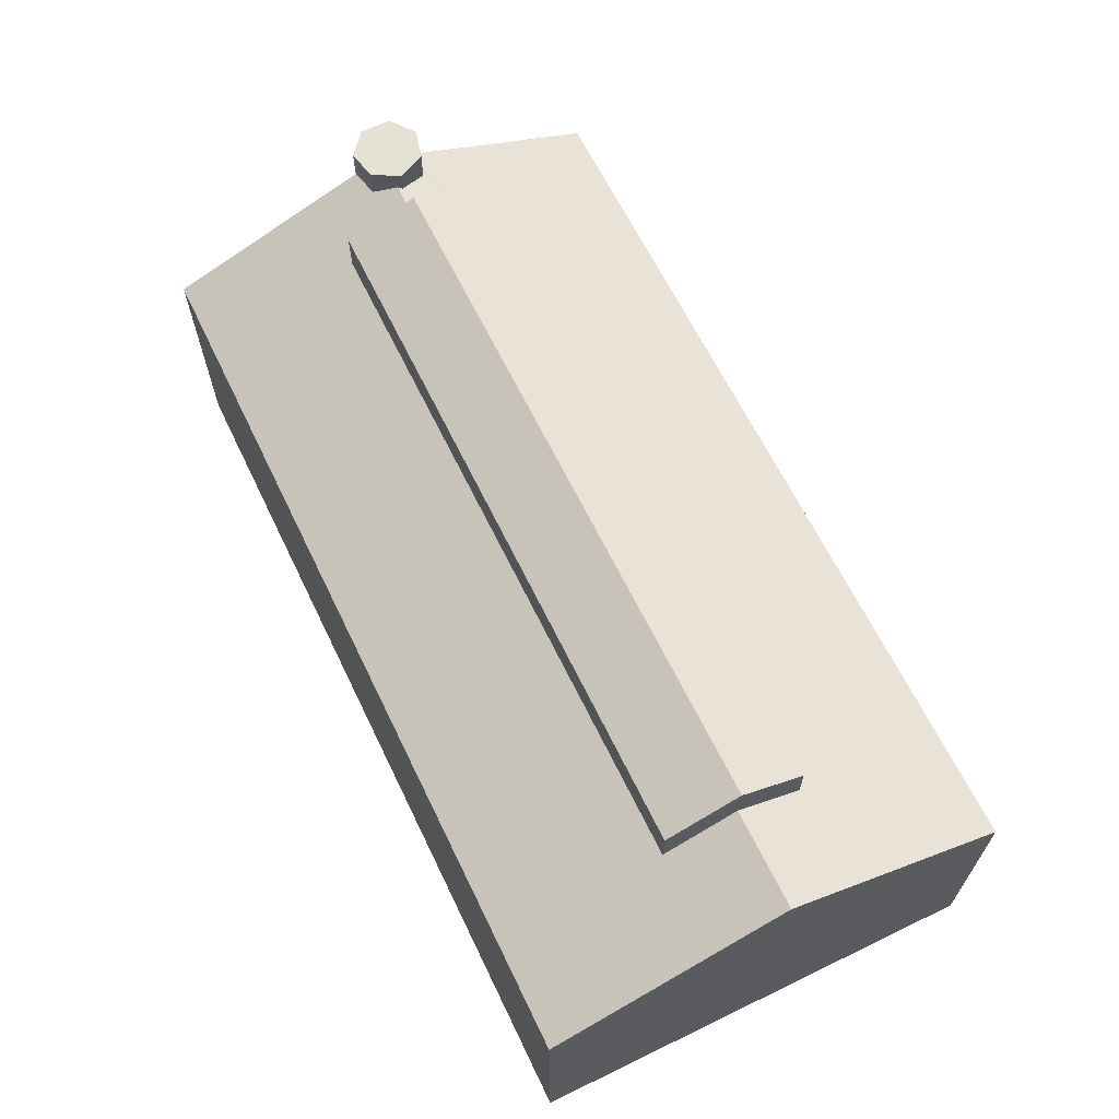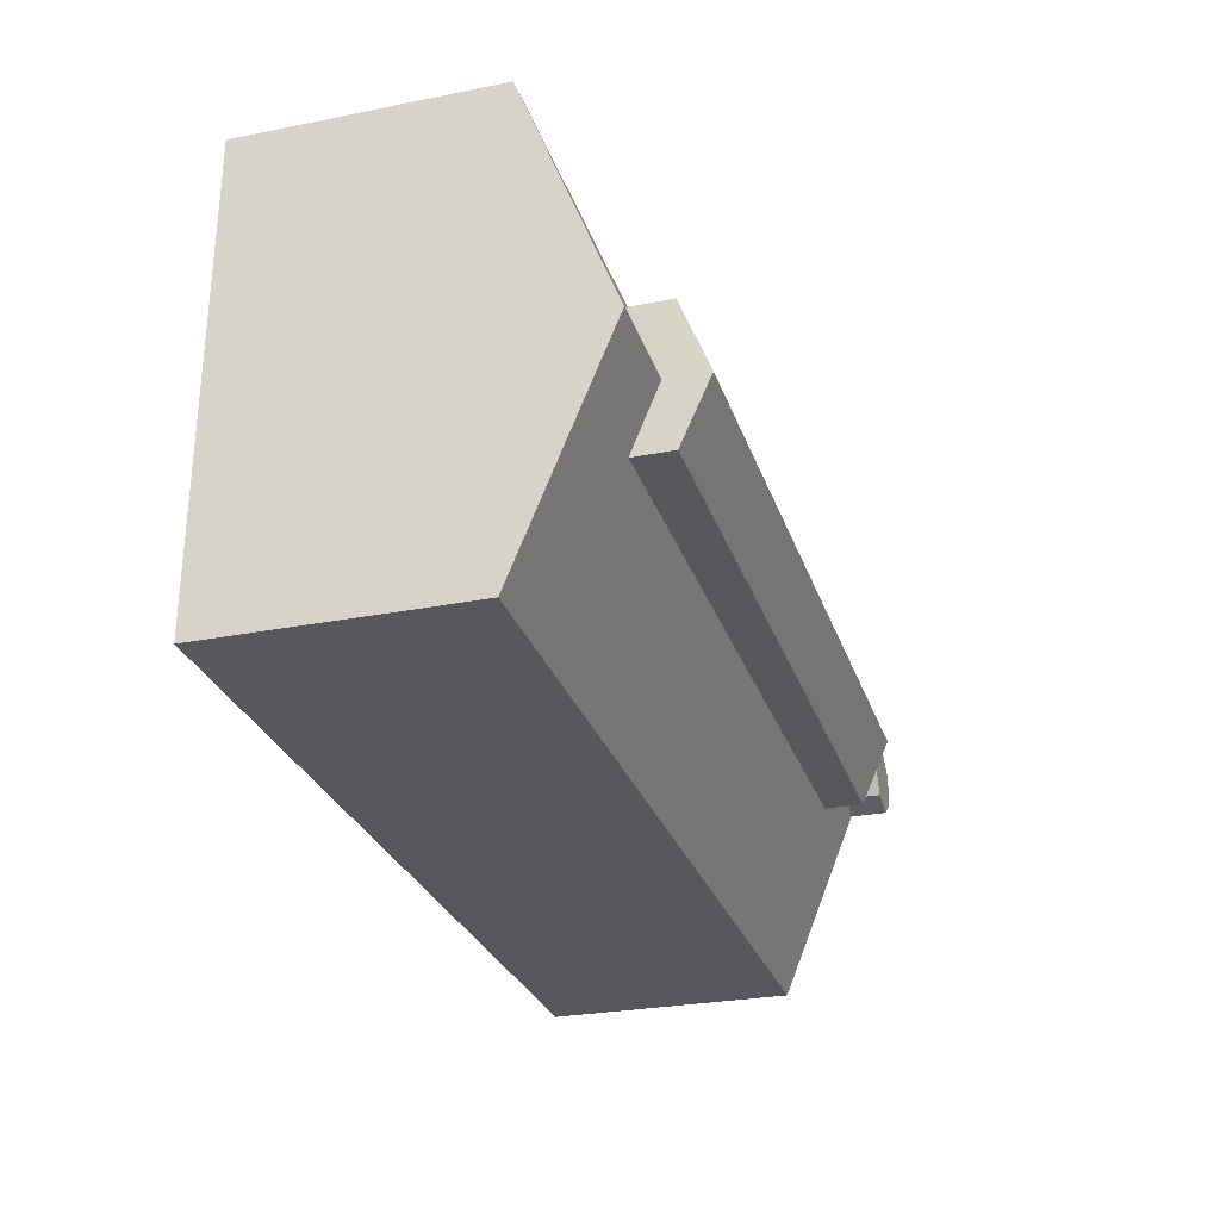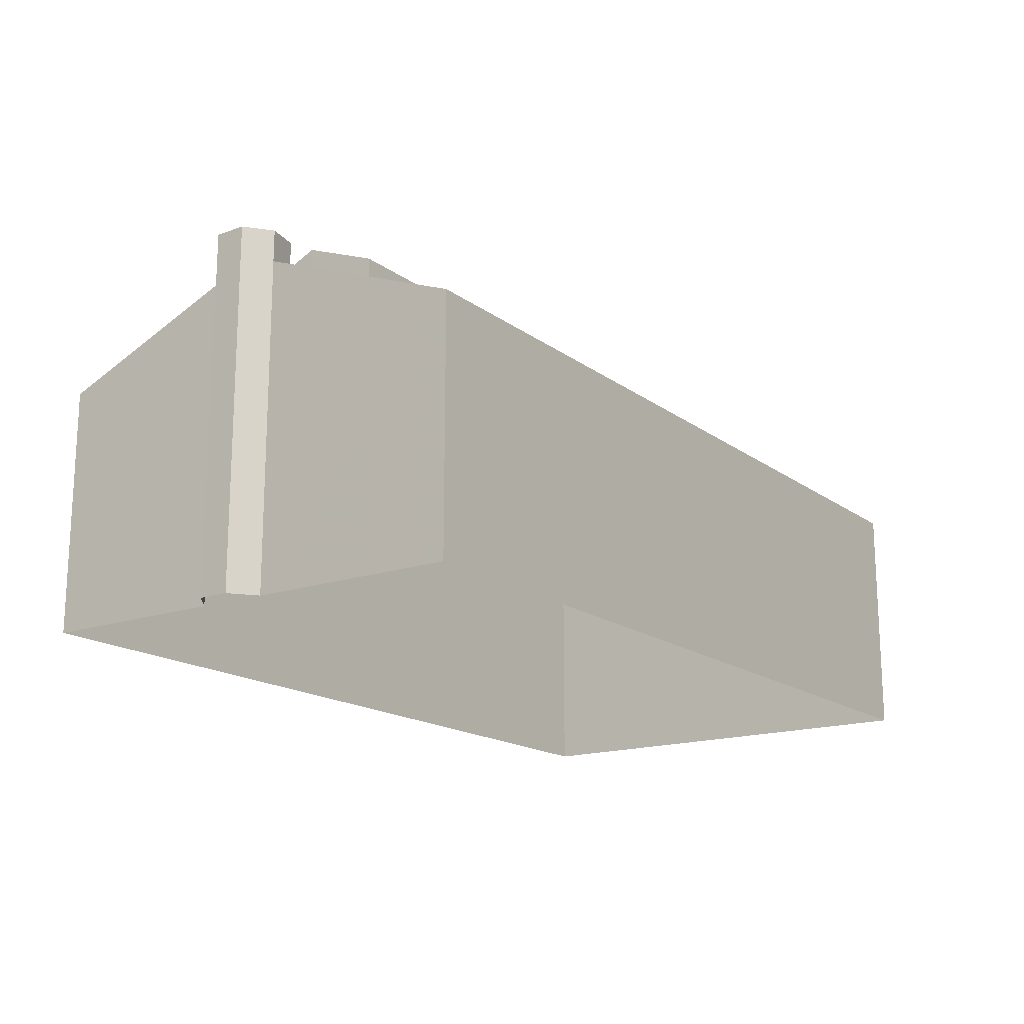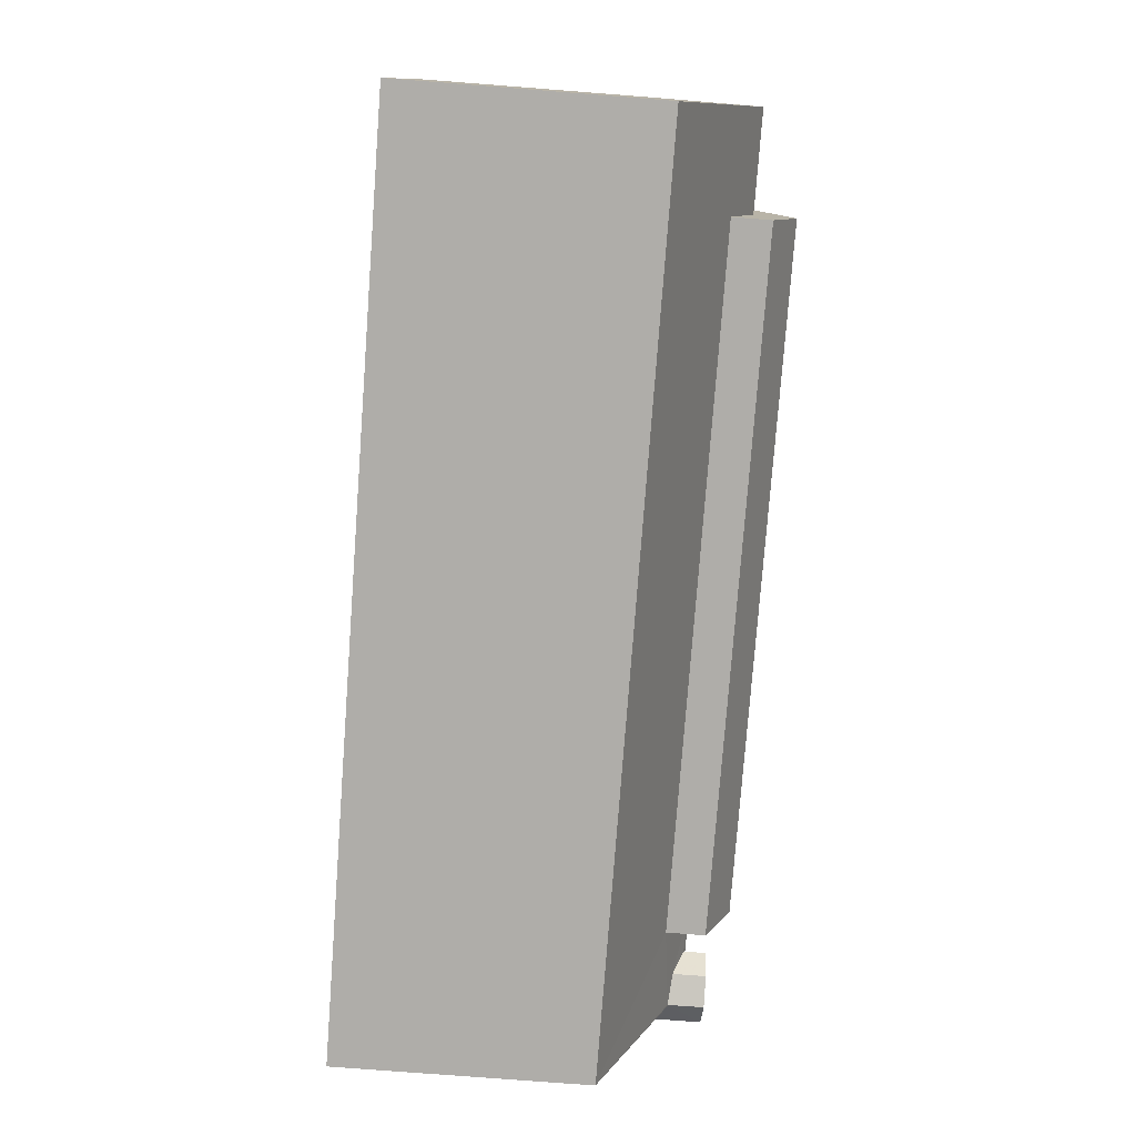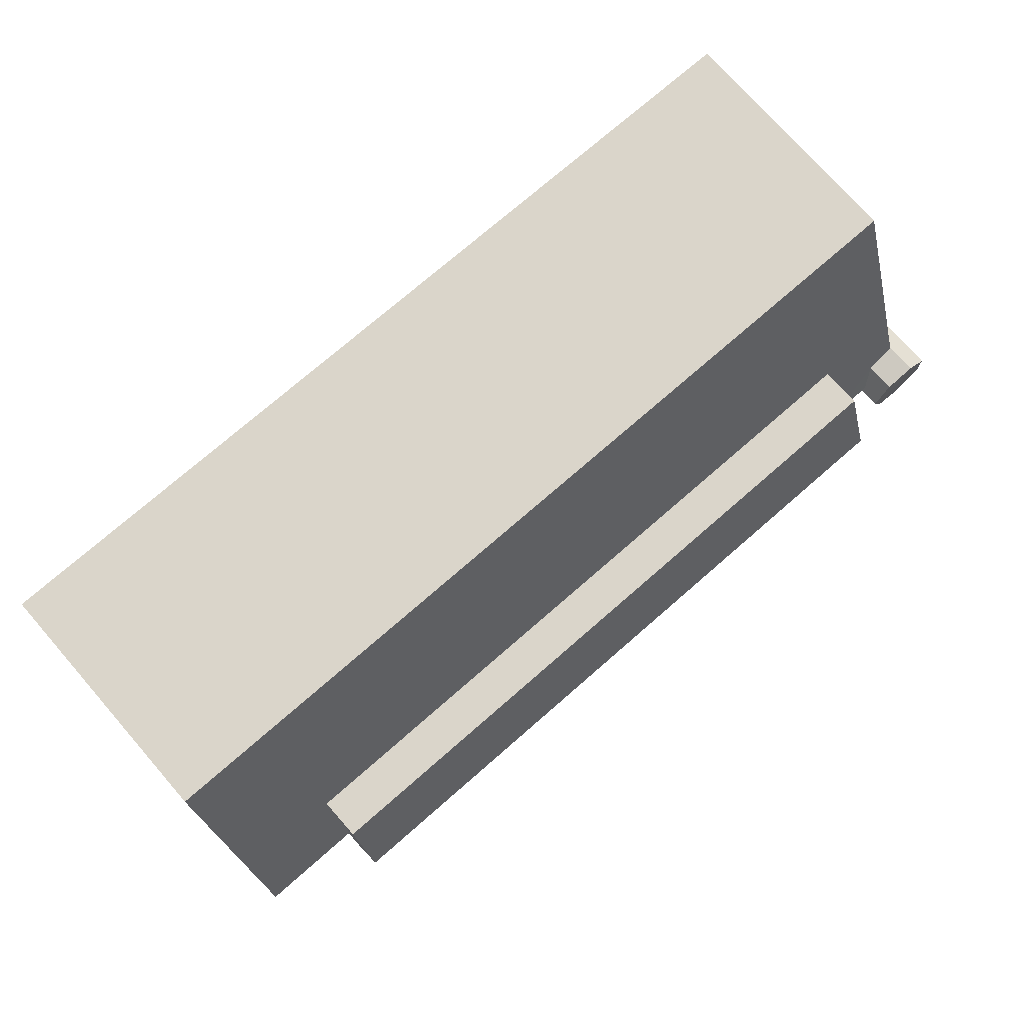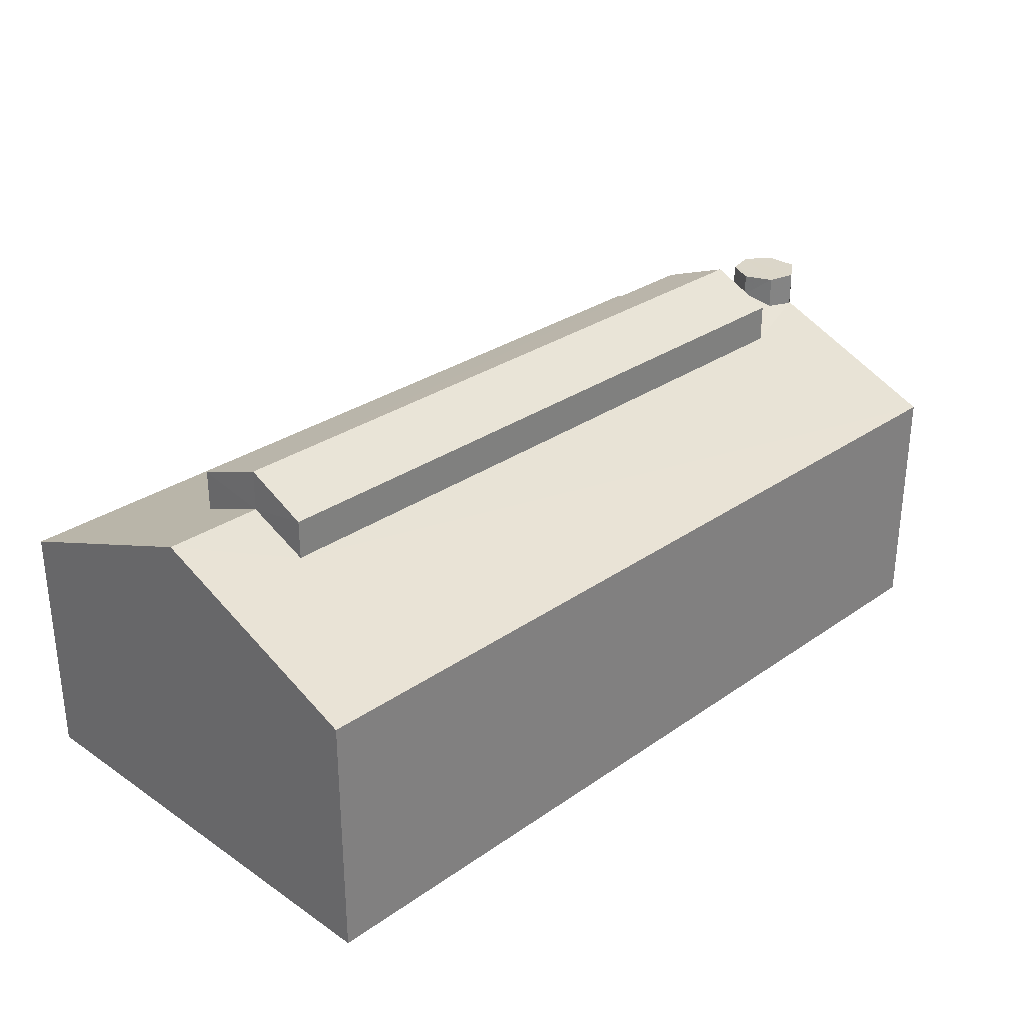
<metadata>
{"format":"obj","ext":"obj","renderer":"f3d","projection":"perspective","resolution":1024,"background":"white","views":[{"elev":64.7,"azim":-116.5,"up":"+Z"},{"elev":-27.5,"azim":-73.1,"up":"+Y"},{"elev":-16.8,"azim":124.3,"up":"+Z"},{"elev":-76.7,"azim":-94.3,"up":"+Y"},{"elev":74.8,"azim":-41.2,"up":"+Y"},{"elev":29.8,"azim":-46.0,"up":"+Z"}]}
</metadata>
<code>
v -2.254e+05 -1.27e+05 15.65
v -2.254e+05 -1.27e+05 15.65
v -2.254e+05 -1.27e+05 15.65
v -2.254e+05 -1.27e+05 15.65
v -2.254e+05 -1.27e+05 15.65
v -2.254e+05 -1.27e+05 15.65
v -2.254e+05 -1.27e+05 15.65
v -2.254e+05 -1.27e+05 15.65
v -2.254e+05 -1.27e+05 27.44
v -2.254e+05 -1.27e+05 27.44
v -2.254e+05 -1.27e+05 27.44
v -2.254e+05 -1.27e+05 27.44
v -2.254e+05 -1.27e+05 27.44
v -2.254e+05 -1.27e+05 27.44
v -2.254e+05 -1.27e+05 27.44
v -2.254e+05 -1.27e+05 27.19
v -2.254e+05 -1.27e+05 27.19
v -2.254e+05 -1.27e+05 28.12
v -2.254e+05 -1.27e+05 28.12
v -2.254e+05 -1.27e+05 26.25
v -2.254e+05 -1.27e+05 26.24
v -2.254e+05 -1.27e+05 23.78
v -2.254e+05 -1.27e+05 26.77
v -2.254e+05 -1.27e+05 26.71
v -2.254e+05 -1.27e+05 26.77
v -2.254e+05 -1.27e+05 23.78
v -2.254e+05 -1.27e+05 25.91
v -2.254e+05 -1.27e+05 26.77
v -2.254e+05 -1.27e+05 26.34
v -2.254e+05 -1.27e+05 25.91
v -2.254e+05 -1.27e+05 26.77
v -2.254e+05 -1.27e+05 27.19
v -2.254e+05 -1.27e+05 27.19
v -2.254e+05 -1.27e+05 26.48
v -2.254e+05 -1.27e+05 25.83
v -2.254e+05 -1.27e+05 23.78
v -2.254e+05 -1.27e+05 23.78
v -2.254e+05 -1.27e+05 26.4
v -2.254e+05 -1.27e+05 25.83
f 1 2 3
f 3 4 1
f 5 6 2
f 7 8 5
f 1 7 5
f 1 5 2
f 9 10 11
f 11 12 13
f 9 11 14
f 12 15 13
f 14 11 13
f 16 17 18
f 19 16 18
f 20 21 22
f 23 24 25
f 26 27 28
f 29 24 23
f 29 30 21
f 22 27 26
f 27 31 28
f 29 23 30
f 30 27 22
f 21 30 22
f 32 33 19
f 18 32 19
f 23 25 34
f 28 35 36
f 28 31 35
f 35 37 36
f 34 38 39
f 39 38 37
f 23 34 39
f 35 39 37
f 5 22 6
f 5 20 22
f 33 30 23
f 33 23 19
f 23 16 19
f 23 39 16
f 39 17 16
f 39 35 17
f 27 33 32
f 27 30 33
f 10 8 7
f 10 9 8
f 36 3 28
f 3 2 28
f 2 26 28
f 17 35 31
f 17 31 18
f 31 32 18
f 31 27 32
f 12 11 34
f 1 38 11
f 11 38 34
f 37 38 1
f 4 37 1
f 36 4 3
f 36 37 4
f 11 10 7
f 1 11 7
f 26 2 6
f 22 26 6
f 12 25 15
f 15 25 24
f 34 25 12
f 29 14 13
f 29 21 14
f 5 8 20
f 8 9 20
f 20 14 21
f 20 9 14
f 24 13 15
f 24 29 13

</code>
